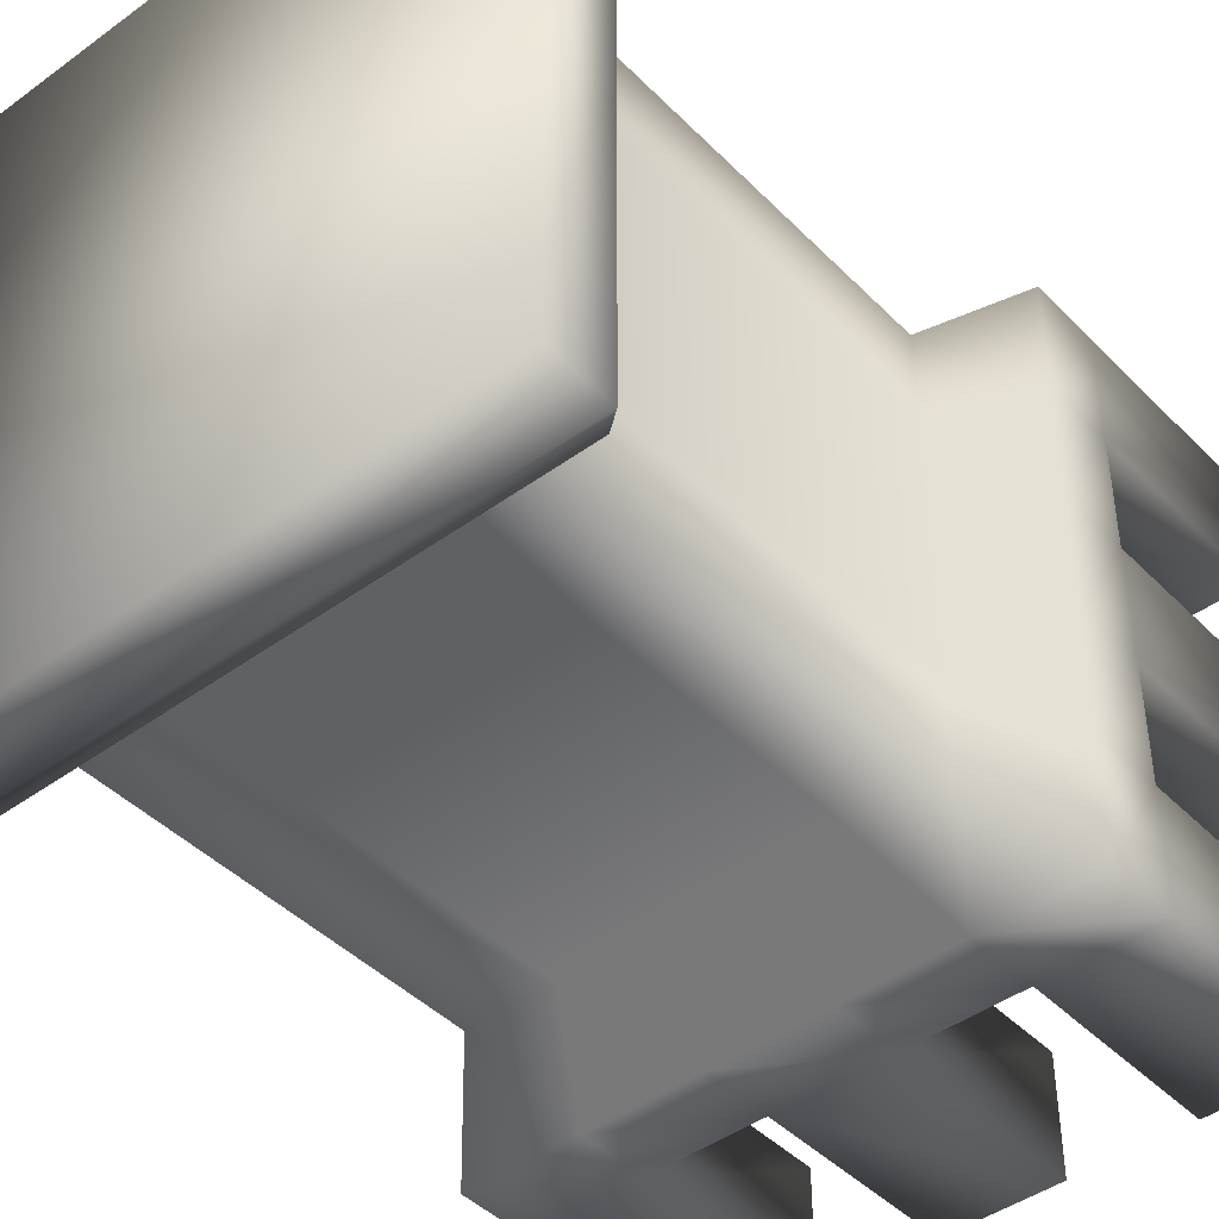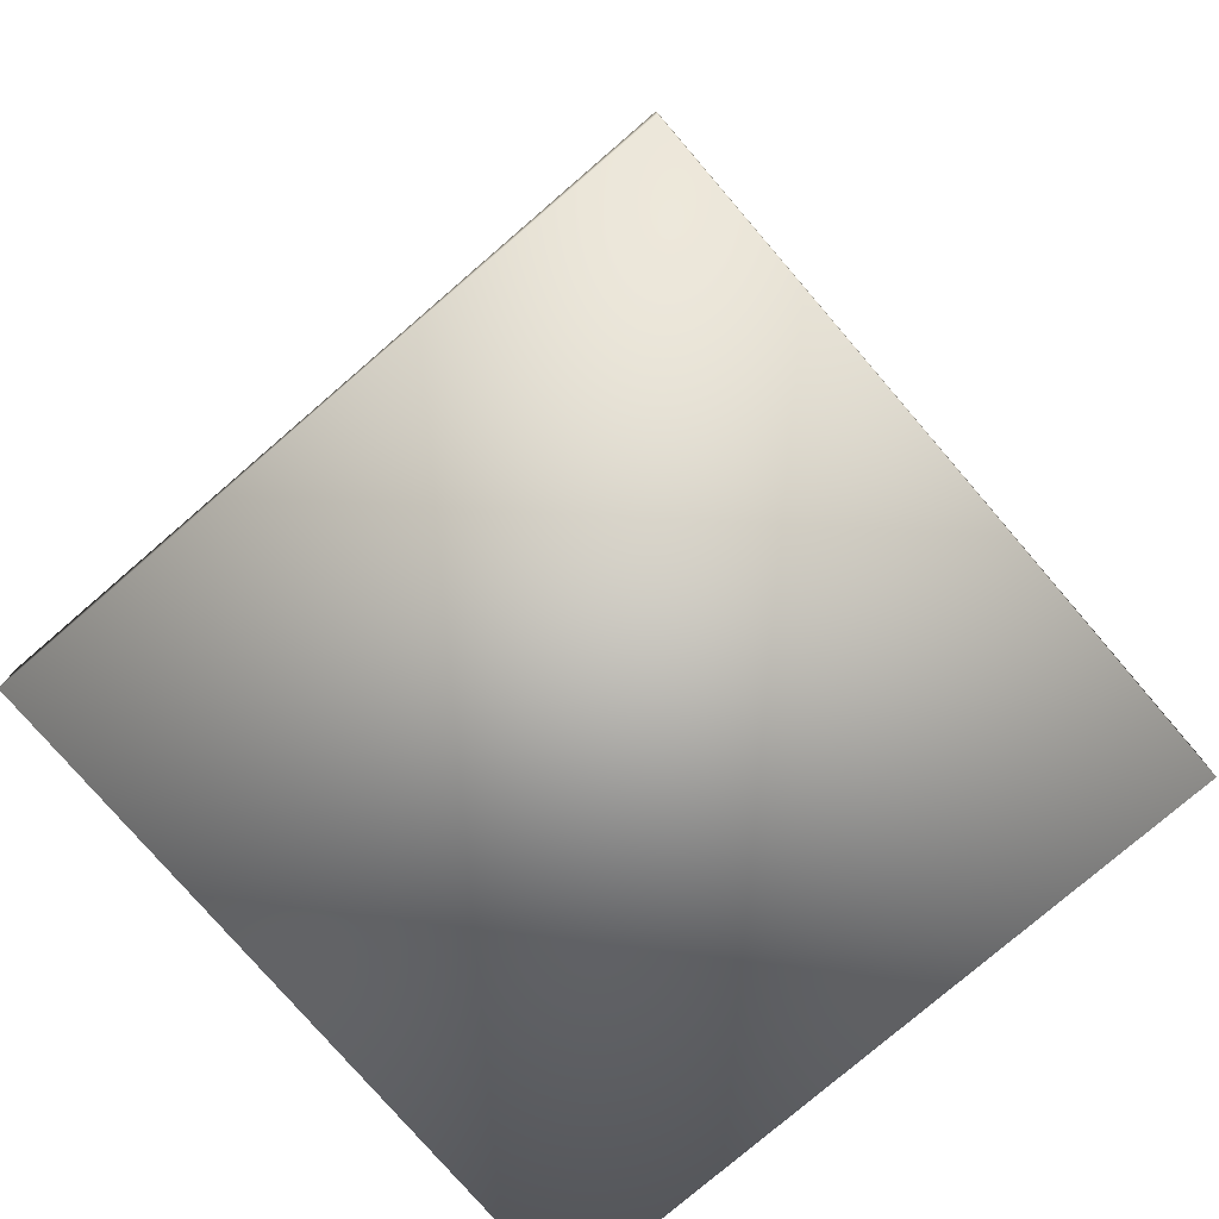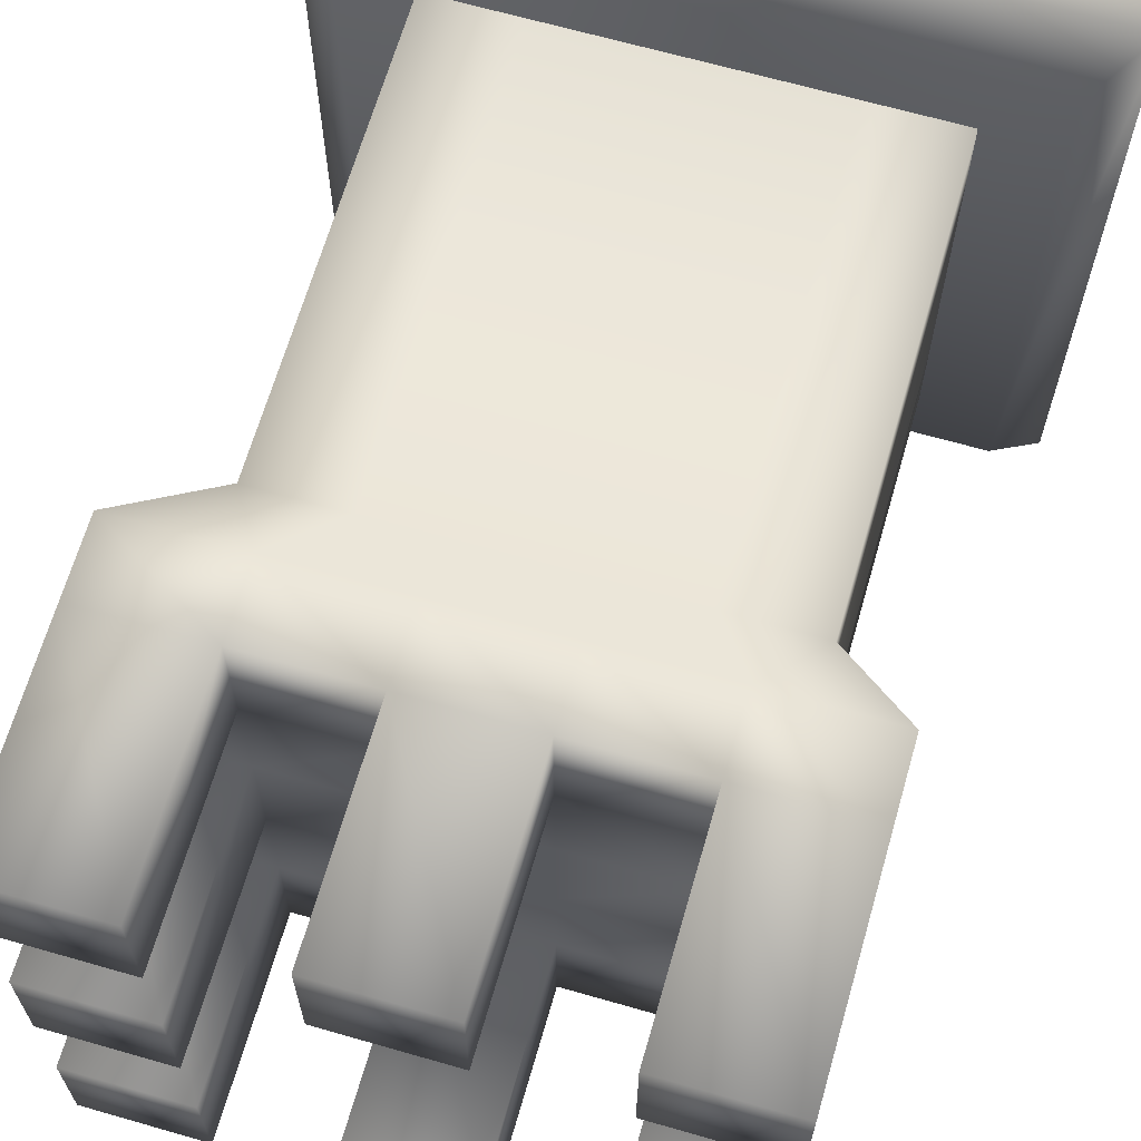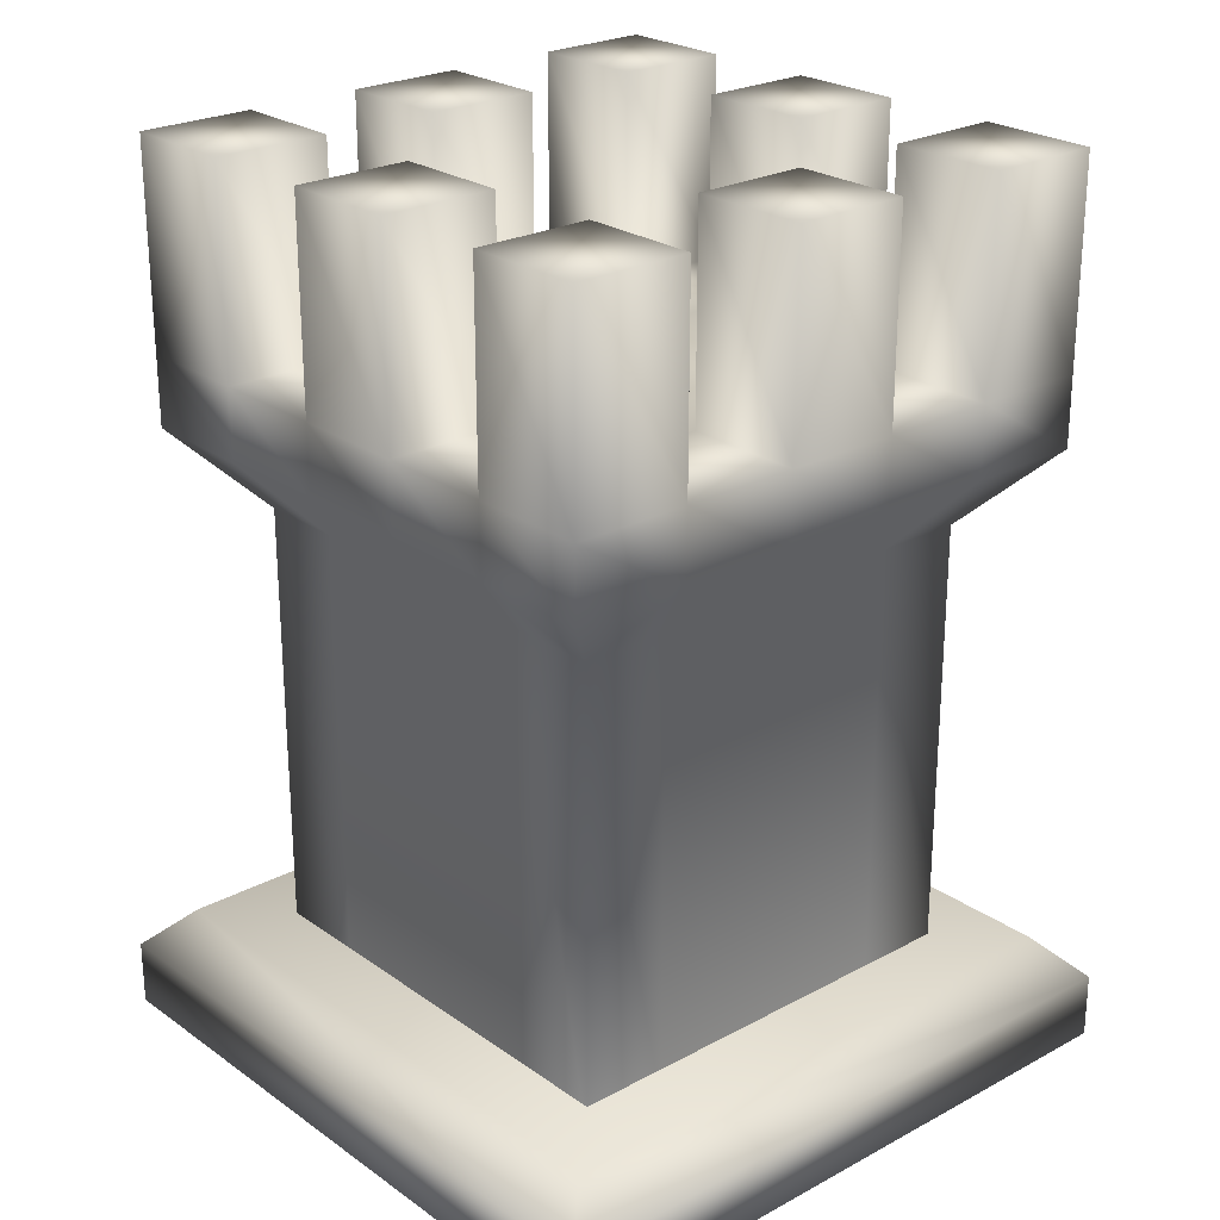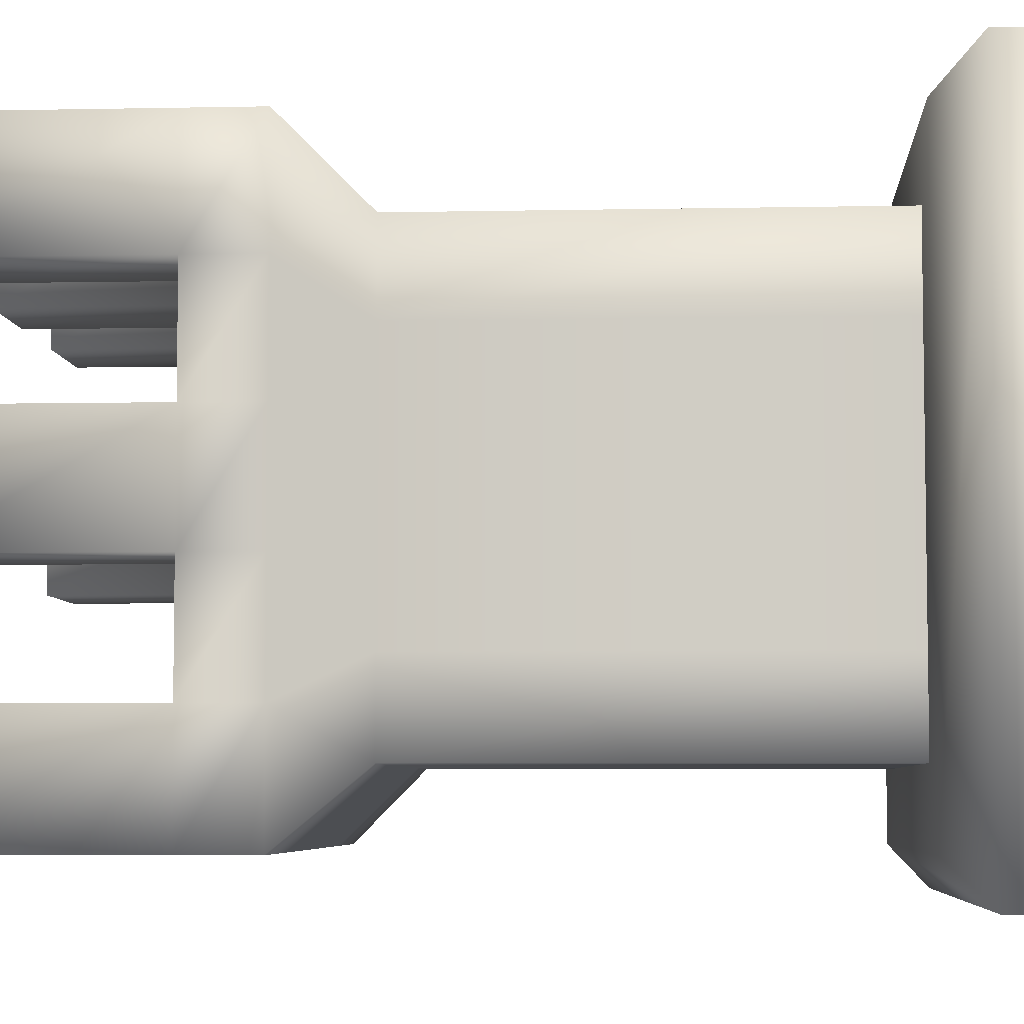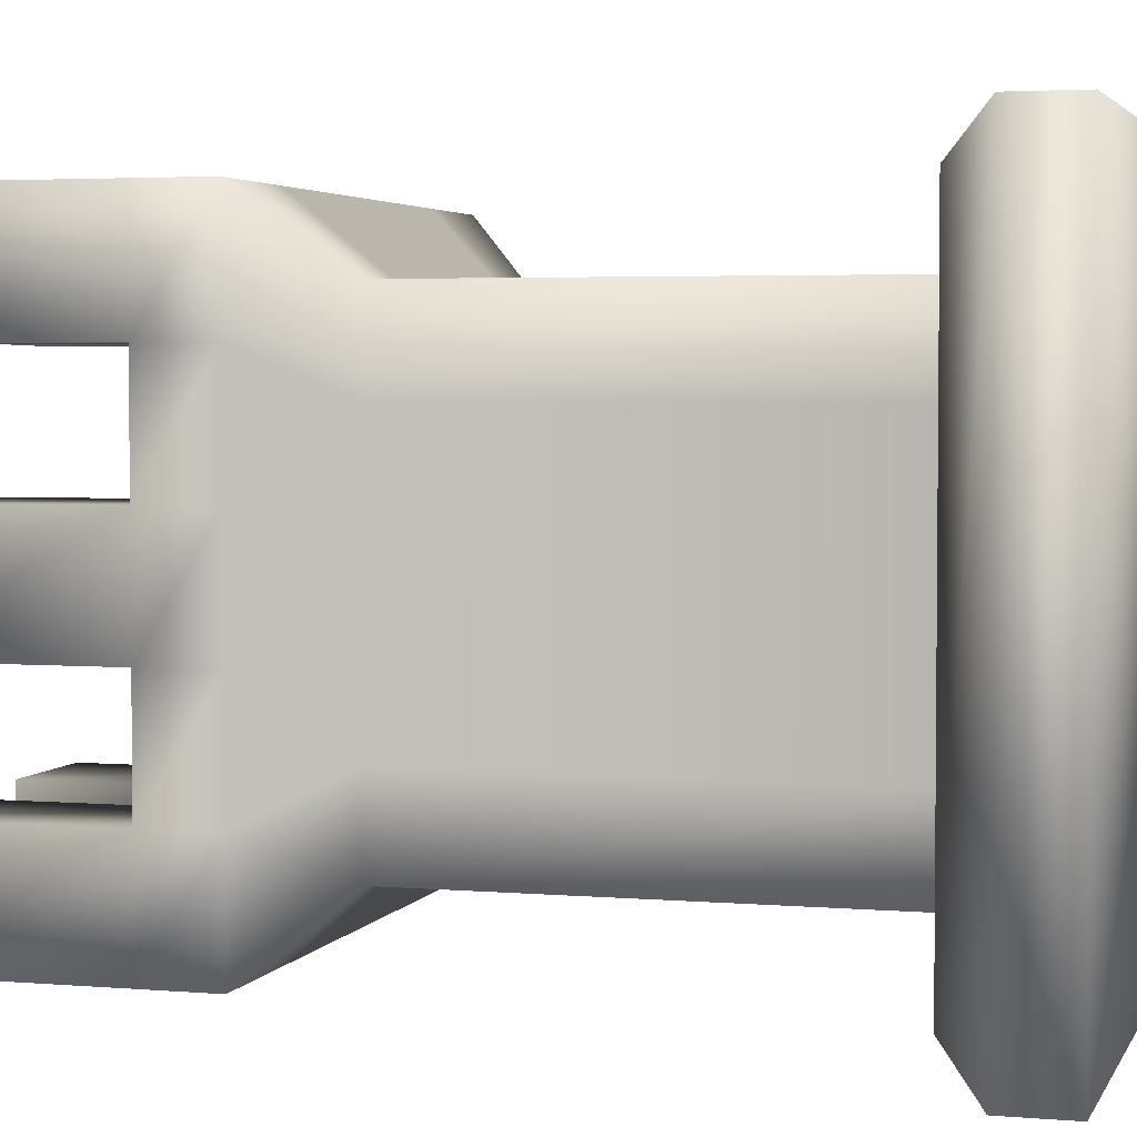
<metadata>
{"format":"obj","ext":"obj","renderer":"f3d","projection":"perspective","resolution":1024,"background":"white","views":[{"elev":-44.0,"azim":40.6,"up":"+Z"},{"elev":-77.7,"azim":40.7,"up":"+Y"},{"elev":66.1,"azim":-163.9,"up":"+Z"},{"elev":24.5,"azim":-41.3,"up":"+Y"},{"elev":-5.7,"azim":-86.4,"up":"+Z"},{"elev":3.5,"azim":-73.9,"up":"+Z"}]}
</metadata>
<code>
o Cube
v 1 -1 -1
v 1 -1 1
v -1 -1 -1
v -1 -1 1
v 0.8717 -0.6756 -0.8717
v 1 -0.8039 -1
v 0.8717 -0.6756 0.8717
v 1 -0.8039 1
v -0.8717 -0.6756 -0.8717
v -1 -0.8039 -1
v -0.8717 -0.6756 0.8717
v -1 -0.8039 1
v -0.6608 0.6253 -0.6608
v 0.6608 0.6253 -0.6608
v -0.6608 0.6253 0.6608
v 0.6608 0.6253 0.6608
v -0.8731 0.856 -0.8731
v 0.8731 0.856 -0.8731
v -0.8731 0.856 0.8731
v 0.8731 0.856 0.8731
v -0.8731 1.07 -0.8731
v 0.8731 1.07 -0.8731
v -0.8731 1.07 0.8731
v 0.8731 1.07 0.8731
v 0.3965 0.6253 0.6608
v 0.1322 0.6253 0.6608
v -0.1322 0.6253 0.6608
v -0.3965 0.6253 0.6608
v -0.3965 0.6253 -0.6608
v -0.1322 0.6253 -0.6608
v 0.1322 0.6253 -0.6608
v 0.3965 0.6253 -0.6608
v 0.5239 0.856 0.8731
v 0.1746 0.856 0.8731
v -0.1746 0.856 0.8731
v -0.5239 0.856 0.8731
v -0.5239 0.856 -0.8731
v -0.1746 0.856 -0.8731
v 0.1746 0.856 -0.8731
v 0.5239 0.856 -0.8731
v 0.5239 1.07 0.8731
v 0.1746 1.07 0.8731
v -0.1746 1.07 0.8731
v -0.5239 1.07 0.8731
v -0.5239 1.07 -0.8731
v -0.1746 1.07 -0.8731
v 0.1746 1.07 -0.8731
v 0.5239 1.07 -0.8731
v -0.6608 0.6253 0.3965
v -0.6608 0.6253 0.1322
v -0.6608 0.6253 -0.1322
v -0.6608 0.6253 -0.3965
v 0.6608 0.6253 -0.3965
v 0.6608 0.6253 -0.1322
v 0.6608 0.6253 0.1322
v 0.6608 0.6253 0.3965
v -0.8731 0.856 0.5239
v -0.8731 0.856 0.1746
v -0.8731 0.856 -0.1746
v -0.8731 0.856 -0.5239
v 0.8731 0.856 -0.5239
v 0.8731 0.856 -0.1746
v 0.8731 0.856 0.1746
v 0.8731 0.856 0.5239
v -0.8731 1.07 0.5239
v -0.8731 1.07 0.1746
v -0.8731 1.07 -0.1746
v -0.8731 1.07 -0.5239
v 0.8731 1.07 -0.5239
v 0.8731 1.07 -0.1746
v 0.8731 1.07 0.1746
v 0.8731 1.07 0.5239
v 0.5239 1.07 -0.5239
v 0.5239 1.07 -0.1746
v 0.5239 1.07 0.1746
v 0.5239 1.07 0.5239
v 0.1746 1.07 -0.5239
v 0.1746 1.07 -0.1746
v 0.1746 1.07 0.1746
v 0.1746 1.07 0.5239
v -0.1746 1.07 -0.5239
v -0.1746 1.07 -0.1746
v -0.1746 1.07 0.1746
v -0.1746 1.07 0.5239
v -0.5239 1.07 -0.5239
v -0.5239 1.07 -0.1746
v -0.5239 1.07 0.1746
v -0.5239 1.07 0.5239
v -0.5239 1.685 0.8731
v -0.8731 1.685 0.8731
v -0.8731 1.685 -0.5239
v -0.8731 1.685 -0.8731
v 0.5239 1.685 -0.8731
v 0.8731 1.685 -0.8731
v 0.8731 1.685 0.5239
v 0.8731 1.685 0.8731
v 0.5239 1.685 0.8731
v 0.1746 1.685 0.8731
v -0.1746 1.685 0.8731
v -0.5239 1.685 -0.8731
v -0.1746 1.685 -0.8731
v 0.1746 1.685 -0.8731
v 0.5239 1.685 0.5239
v 0.1746 1.685 0.5239
v -0.1746 1.685 0.5239
v -0.5239 1.685 0.5239
v -0.8731 1.685 0.5239
v -0.8731 1.685 0.1746
v -0.8731 1.685 -0.1746
v 0.8731 1.685 -0.5239
v 0.8731 1.685 -0.1746
v 0.8731 1.685 0.1746
v 0.5239 1.685 -0.5239
v 0.5239 1.685 -0.1746
v 0.5239 1.685 0.1746
v 0.1746 1.685 -0.5239
v -0.1746 1.685 -0.5239
v -0.5239 1.685 -0.5239
v -0.5239 1.685 -0.1746
v -0.5239 1.685 0.1746
v 0.6608 -0.784 -0.6608
v 0.6608 -0.784 0.6608
v -0.6608 -0.784 0.6608
v -0.6608 -0.784 -0.6608
v 0.3965 -0.784 -0.6608
v 0.1322 -0.784 -0.6608
v -0.1322 -0.784 -0.6608
v -0.3965 -0.784 -0.6608
v -0.3965 -0.784 0.6608
v -0.1322 -0.784 0.6608
v 0.1322 -0.784 0.6608
v 0.3965 -0.784 0.6608
v -0.6608 -0.784 -0.3965
v -0.6608 -0.784 -0.1322
v -0.6608 -0.784 0.1322
v -0.6608 -0.784 0.3965
v 0.6608 -0.784 0.3965
v 0.6608 -0.784 0.1322
v 0.6608 -0.784 -0.1322
v 0.6608 -0.784 -0.3965
f 8 4 2
f 12 3 4
f 1 4 3
f 6 2 1
f 11 8 7
f 7 6 5
f 9 12 11
f 5 10 9
f 10 1 3
f 36 44 23
f 16 20 33
f 8 12 4
f 12 10 3
f 1 2 4
f 6 8 2
f 11 12 8
f 7 8 6
f 9 10 12
f 5 6 10
f 10 6 1
f 20 24 41
f 121 53 140
f 14 61 53
f 123 49 136
f 122 25 132
f 124 29 128
f 19 65 57
f 15 57 49
f 13 37 29
f 16 33 25
f 46 102 47
f 17 45 37
f 20 41 33
f 18 69 61
f 36 23 19
f 35 44 36
f 34 43 35
f 33 42 34
f 40 22 18
f 39 48 40
f 38 47 39
f 37 46 38
f 88 89 44
f 48 77 73
f 69 113 73
f 81 45 85
f 15 36 19
f 28 35 36
f 26 35 27
f 25 34 26
f 14 40 18
f 32 39 40
f 30 39 31
f 29 38 30
f 125 14 121
f 126 32 125
f 127 31 126
f 128 30 127
f 129 15 123
f 130 28 129
f 131 27 130
f 132 26 131
f 84 44 43
f 84 87 88
f 82 87 83
f 81 86 82
f 47 116 77
f 79 84 80
f 79 82 83
f 78 81 82
f 76 42 41
f 75 80 76
f 74 79 75
f 73 78 74
f 43 105 84
f 71 76 72
f 74 111 70
f 69 74 70
f 64 24 20
f 63 72 64
f 62 71 63
f 61 70 62
f 21 100 45
f 87 65 88
f 80 98 42
f 85 67 86
f 13 60 17
f 52 59 60
f 50 59 51
f 49 58 50
f 60 21 17
f 59 68 60
f 58 67 59
f 57 66 58
f 133 13 124
f 134 52 133
f 135 51 134
f 136 50 135
f 16 64 20
f 56 63 64
f 54 63 55
f 53 62 54
f 137 16 122
f 138 56 137
f 139 55 138
f 140 54 139
f 100 91 118
f 94 113 110
f 116 101 117
f 104 99 98
f 95 97 96
f 111 115 112
f 106 90 89
f 119 108 120
f 23 107 65
f 84 104 80
f 44 90 23
f 66 109 67
f 81 101 46
f 68 92 21
f 65 106 88
f 48 94 22
f 22 110 69
f 77 117 81
f 87 108 66
f 72 96 24
f 67 119 86
f 70 112 71
f 45 118 85
f 85 91 68
f 24 97 41
f 73 93 48
f 86 120 87
f 42 99 43
f 76 95 72
f 41 103 76
f 75 114 74
f 71 115 75
f 121 14 53
f 5 9 11
f 5 11 7
f 18 22 69
f 15 19 57
f 19 23 65
f 124 13 29
f 46 101 102
f 122 16 25
f 123 15 49
f 14 18 61
f 17 21 45
f 13 17 37
f 35 43 44
f 34 42 43
f 33 41 42
f 40 48 22
f 39 47 48
f 38 46 47
f 37 45 46
f 88 106 89
f 48 47 77
f 69 110 113
f 81 46 45
f 15 28 36
f 28 27 35
f 26 34 35
f 25 33 34
f 14 32 40
f 32 31 39
f 30 38 39
f 29 37 38
f 125 32 14
f 126 31 32
f 127 30 31
f 128 29 30
f 129 28 15
f 130 27 28
f 131 26 27
f 132 25 26
f 84 88 44
f 84 83 87
f 82 86 87
f 81 85 86
f 47 102 116
f 79 83 84
f 79 78 82
f 78 77 81
f 76 80 42
f 75 79 80
f 74 78 79
f 73 77 78
f 43 99 105
f 71 75 76
f 74 114 111
f 69 73 74
f 64 72 24
f 63 71 72
f 62 70 71
f 61 69 70
f 21 92 100
f 87 66 65
f 80 104 98
f 85 68 67
f 13 52 60
f 52 51 59
f 50 58 59
f 49 57 58
f 60 68 21
f 59 67 68
f 58 66 67
f 57 65 66
f 133 52 13
f 134 51 52
f 135 50 51
f 136 49 50
f 16 56 64
f 56 55 63
f 54 62 63
f 53 61 62
f 137 56 16
f 138 55 56
f 139 54 55
f 140 53 54
f 100 92 91
f 94 93 113
f 116 102 101
f 104 105 99
f 95 103 97
f 111 114 115
f 106 107 90
f 119 109 108
f 23 90 107
f 84 105 104
f 44 89 90
f 66 108 109
f 81 117 101
f 68 91 92
f 65 107 106
f 48 93 94
f 22 94 110
f 77 116 117
f 87 120 108
f 72 95 96
f 67 109 119
f 70 111 112
f 45 100 118
f 85 118 91
f 24 96 97
f 73 113 93
f 86 119 120
f 42 98 99
f 76 103 95
f 41 97 103
f 75 115 114
f 71 112 115

</code>
